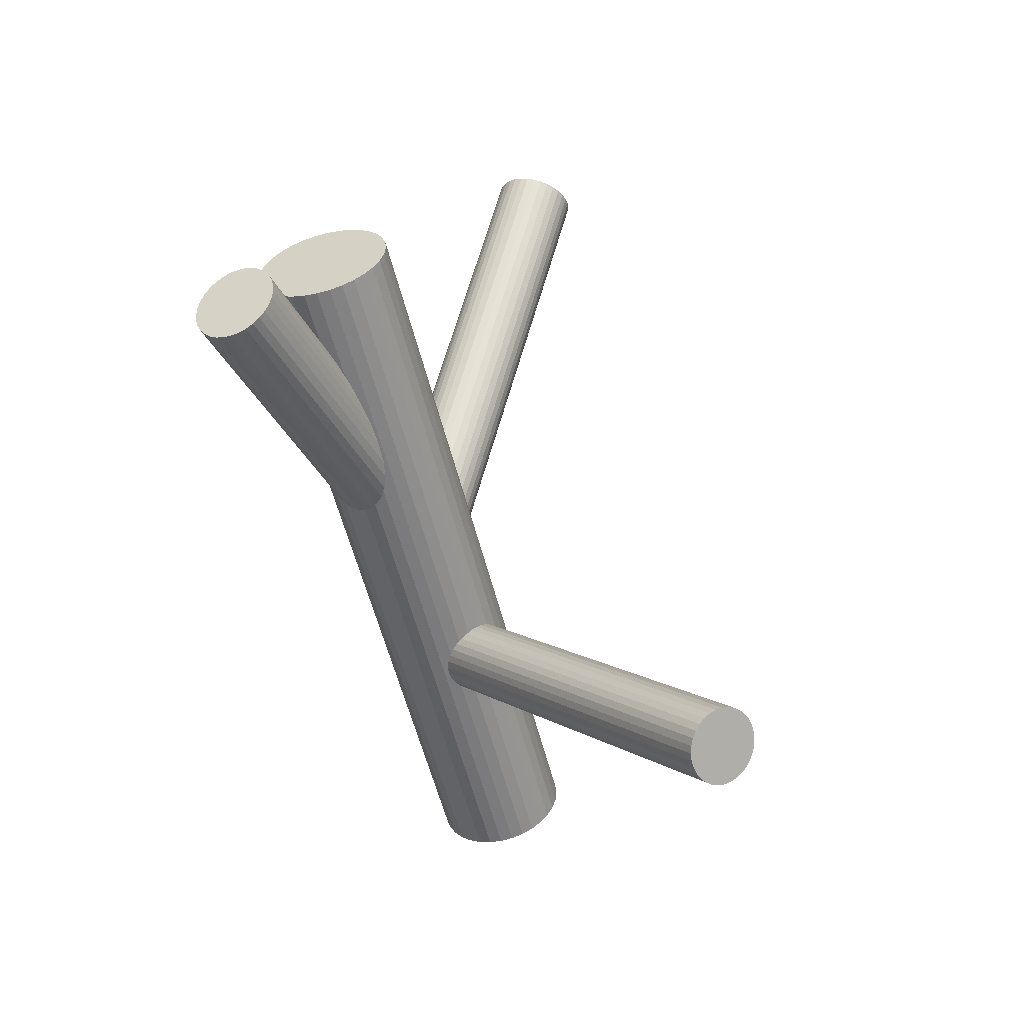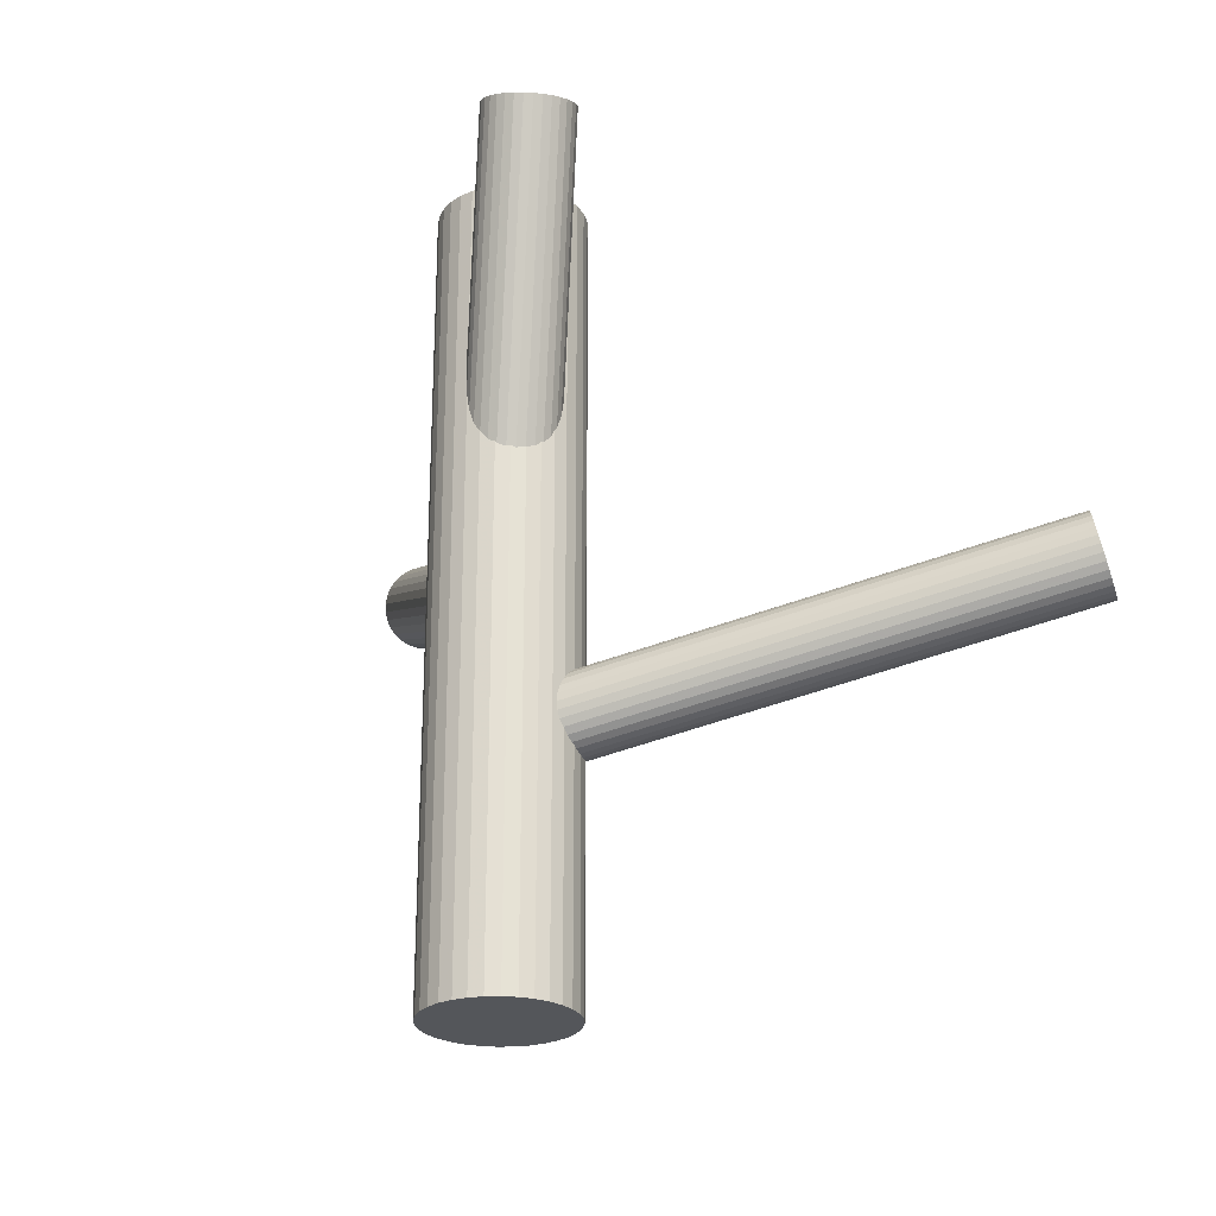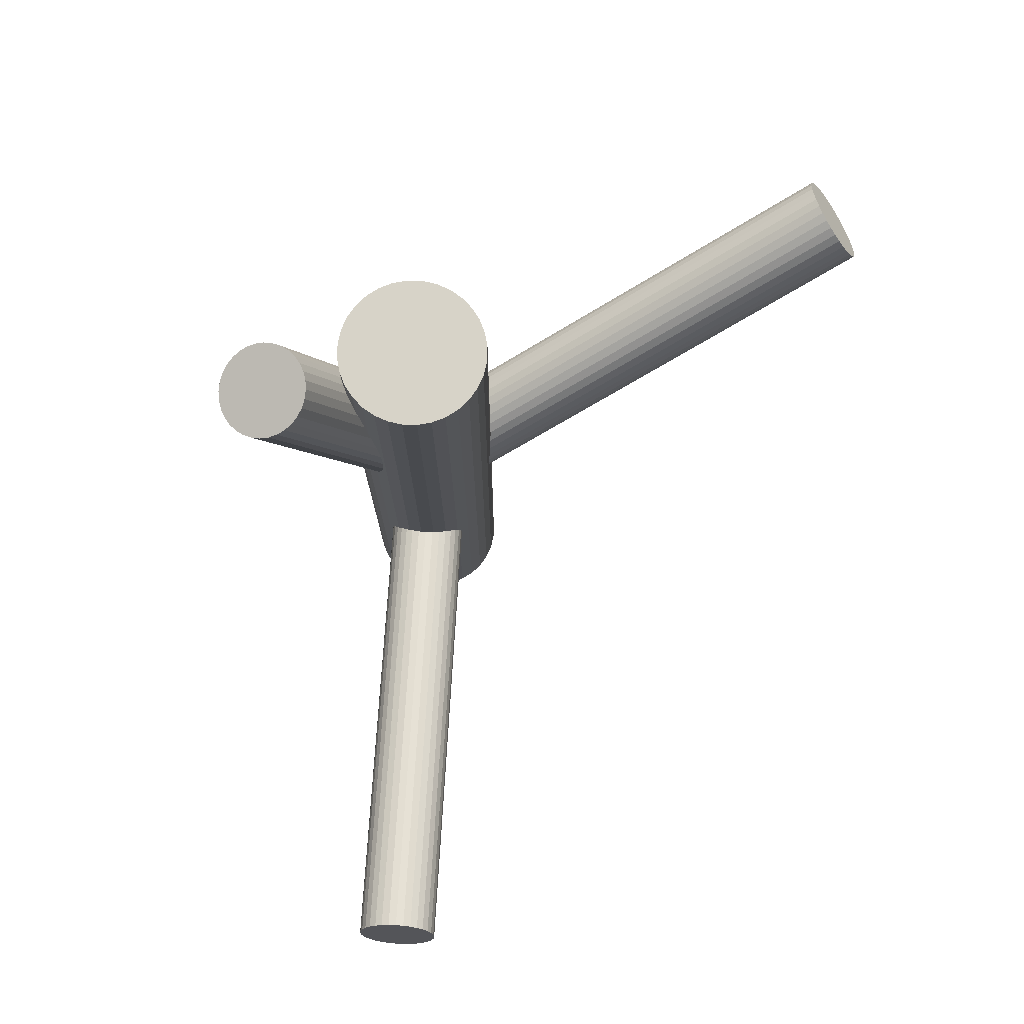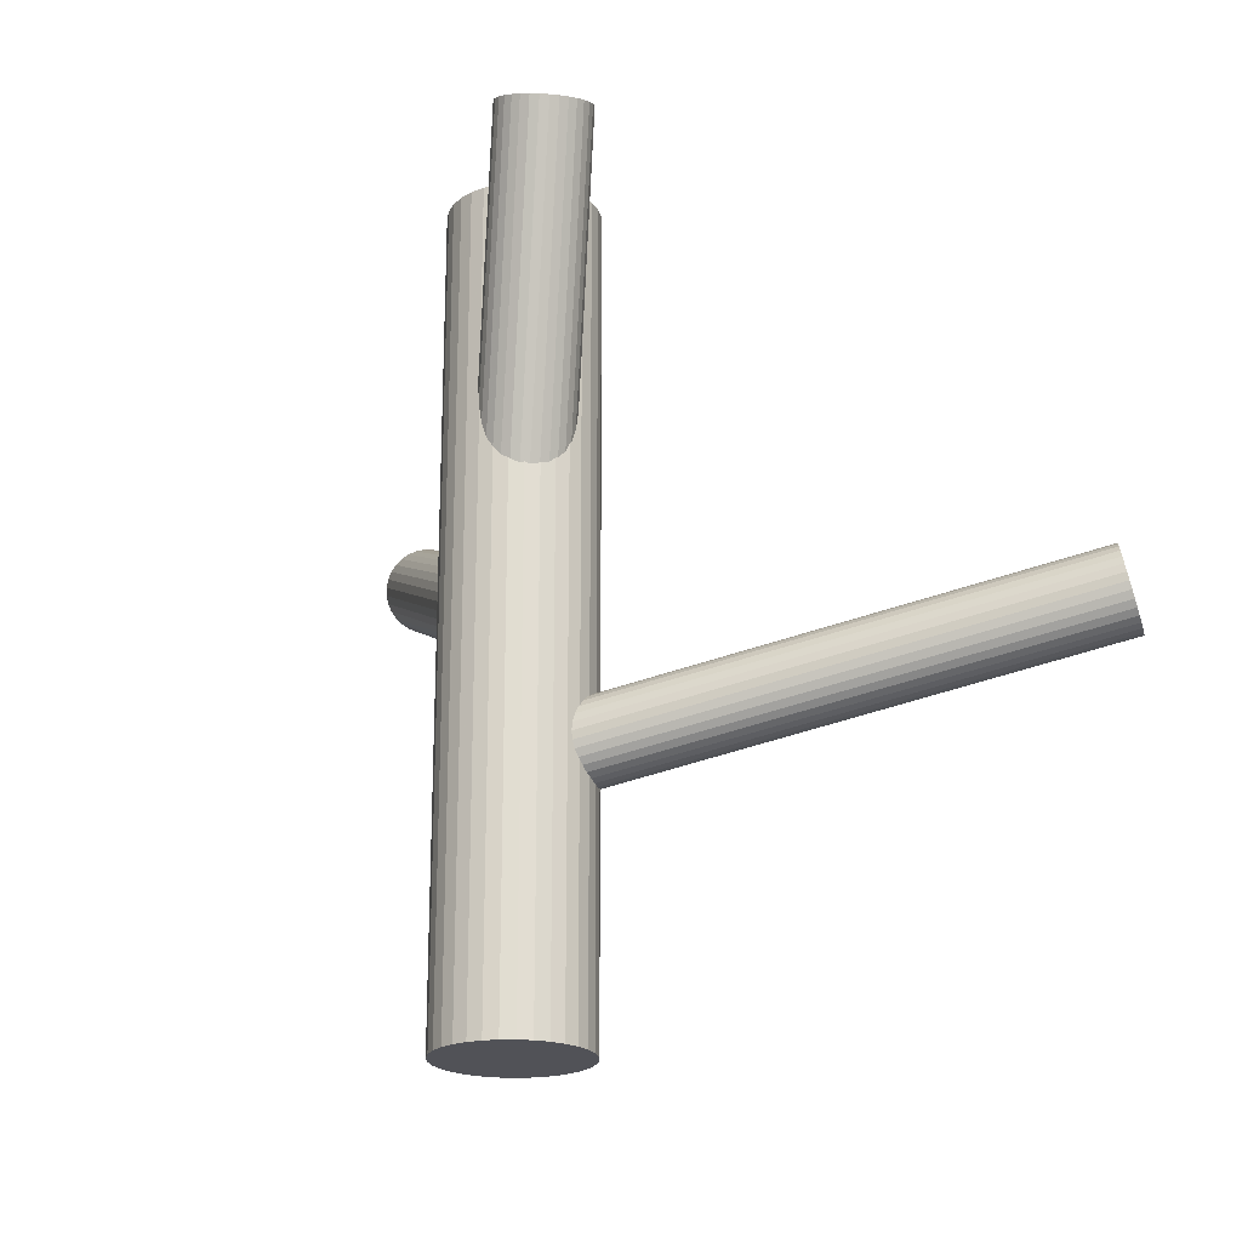
<metadata>
{"format":"obj","ext":"obj","renderer":"f3d","projection":"perspective","resolution":1024,"background":"white","views":[{"elev":-56.8,"azim":14.1,"up":"+Y"},{"elev":-25.5,"azim":-37.1,"up":"+Z"},{"elev":77.2,"azim":40.9,"up":"+Z"},{"elev":-21.5,"azim":-38.2,"up":"+Z"}]}
</metadata>
<code>
v -0.1991 -0.1043 0.466
v -0.09443 -0.04035 0.02831
v 0.1024 0.4467 0.2416
v -0.1558 -0.04849 0.01364
v -0.2182 -0.1959 0.4313
v -0.2085 -0.1964 0.433
v -0.2624 -0.1413 0.4412
v 0.1918 -0.4991 -0.05934
v -0.05891 -0.03849 0.4069
v -0.05891 -0.03849 -0.4664
v -0.05891 0.02251 0.4069
v -0.05891 0.02251 -0.4664
v -0.1638 -0.04285 0.01399
v -0.09742 0.01922 -0.1817
v -0.08693 -0.02431 -0.03659
v -0.176 -0.02781 0.01671
v -0.08906 -0.03293 0.03186
v 0.1299 0.4566 0.1954
v -0.2277 -0.1026 0.461
v -0.1889 0.04836 0.4069
v -0.1889 0.04836 -0.4664
v -0.1889 -0.06434 0.4069
v -0.1889 -0.06434 -0.4664
v -0.09504 -0.009523 -0.05967
v -0.1638 0.03055 0.03883
v -0.09917 0.0201 -0.1733
v 0.1218 0.4714 0.1723
v -0.175 0.01538 -0.03659
v -0.1474 -0.02907 -0.2179
v 0.04184 0.4963 0.1954
v -0.1681 -0.03328 -0.1733
v -0.1229 -0.03242 0.01383
v -0.1202 -0.009714 -0.2244
v -0.1753 -0.121 0.465
v -0.1008 -0.00421 -0.06527
v -0.1066 -0.03507 0.004064
v 0.1102 0.4458 0.236
v 0.09392 0.4485 0.2458
v 0.116 0.4767 0.1667
v -0.114 -0.004202 -0.2219
v -0.1093 -0.05123 0.02174
v 0.262 -0.4447 -0.05934
v -0.1643 -0.1471 0.4583
v -0.0907 -0.01478 -0.05284
v -0.1797 -0.01899 0.01898
v 0.1261 0.4661 0.1791
v -0.1182 0.0366 0.04973
v -0.1374 -0.05496 0.01503
v -0.1662 -0.1654 0.4517
v -0.09796 0.0144 -0.1984
v -0.1277 -0.05552 0.01671
v 0.2603 -0.4438 -0.05085
v -0.2134 -0.1489 0.4481
v -0.1407 -0.02606 0.01726
v -0.08796 -0.01977 -0.04505
v 0.1288 0.4611 0.1869
v 0.07612 0.4549 0.2492
v -0.2122 -0.00799 0.4069
v -0.2122 -0.00799 -0.4664
v -0.1816 -0.0004466 0.02489
v -0.2605 -0.1323 0.4446
v -0.1481 -0.08615 0.4069
v -0.1481 -0.08615 -0.4664
v -0.1481 0.07017 0.4069
v -0.1481 0.07017 -0.4664
v 0.212 -0.493 -0.0955
v 0.1914 -0.4972 -0.05085
v -0.2624 -0.1506 0.438
v -0.1493 -0.02176 0.0164
v -0.08766 -0.02822 -0.0278
v 0.06752 0.4591 0.2484
v 0.1291 0.4527 0.2042
v -0.1078 0.0009572 -0.06943
v -0.1648 -0.02663 -0.1576
v 0.2392 -0.4736 -0.102
v 0.109 0.4819 0.1625
v -0.1468 0.03829 0.04475
v 0.2455 -0.4681 -0.09952
v -0.06627 -0.05227 0.4069
v -0.06627 -0.05227 -0.4664
v -0.06627 0.03629 0.4069
v -0.06627 0.03629 -0.4664
v -0.2515 -0.1768 0.4313
v 0.2615 -0.4495 -0.07598
v -0.1022 0.01989 -0.1651
v -0.09443 0.01989 0.0487
v -0.2107 0.007557 0.4069
v -0.2107 0.007557 -0.4664
v -0.2107 -0.02354 0.4069
v -0.2107 -0.02354 -0.4664
v -0.199 -0.1952 0.4352
v -0.1534 -0.0323 -0.2125
v -0.1084 0.001165 -0.2179
v -0.1038 0.006179 -0.2125
v -0.09974 -0.03485 -0.002765
v -0.1339 -0.02033 -0.2244
v 0.1171 0.4461 0.2292
v -0.08348 -0.006226 0.04198
v 0.1946 -0.4906 -0.03517
v -0.09419 -0.0336 -0.01056
v -0.1408 -0.02503 -0.2219
v 0.1226 0.4473 0.2214
v -0.1768 -0.07425 0.4069
v -0.1768 -0.07425 -0.4664
v -0.1768 0.05827 0.4069
v -0.1768 0.05827 -0.4664
v -0.163 -0.08162 0.4069
v -0.163 -0.08162 -0.4664
v -0.163 0.06564 0.4069
v -0.163 0.06564 -0.4664
v -0.1643 -0.1564 0.4551
v -0.1381 -0.0008199 -0.1382
v -0.1064 0.01862 -0.1576
v -0.08536 -0.02455 0.03542
v -0.1325 0.0717 0.4069
v -0.1325 0.0717 -0.4664
v -0.1325 -0.08768 0.4069
v -0.1325 -0.08768 -0.4664
v -0.1325 -0.00799 -0.0278
v -0.1325 -0.00799 0.4069
v -0.1325 -0.00799 -0.1817
v -0.1325 -0.00799 -0.4664
v -0.1325 -0.00799 0.03186
v -0.2182 -0.1014 0.4633
v 0.08427 0.4729 0.2042
v -0.1586 -0.0346 -0.2059
v -0.1318 -0.02966 0.0164
v 0.08503 0.4513 0.2484
v -0.1333 0.01367 -0.072
v -0.2085 -0.1019 0.465
v -0.1797 0.008571 0.02831
v -0.102 -0.08162 0.4069
v -0.102 -0.08162 -0.4664
v -0.102 0.06564 0.4069
v -0.102 0.06564 -0.4664
v 0.0835 0.4946 0.16
v -0.2277 -0.1935 0.4303
v -0.127 -0.01516 -0.2252
v -0.08826 -0.07425 0.4069
v -0.08826 -0.07425 -0.4664
v -0.08826 0.05827 0.4069
v -0.08826 0.05827 -0.4664
v -0.1662 -0.1379 0.461
v -0.1709 0.01761 -0.04505
v 0.2572 -0.444 -0.04269
v -0.1816 -0.009754 0.02174
v -0.1311 0.004351 -0.1391
v -0.1242 0.009047 -0.1416
v -0.2366 -0.1056 0.4583
v 0.04592 0.4985 0.1869
v -0.1653 0.01887 -0.05284
v -0.1567 -0.01714 -0.1456
v 0.05148 0.4998 0.1791
v -0.05437 0.007557 0.4069
v -0.05437 0.007557 -0.4664
v -0.05437 -0.02354 0.4069
v -0.05437 -0.02354 -0.4664
v 0.206 -0.4962 -0.09009
v -0.1613 -0.02216 -0.151
v 0.251 -0.4628 -0.0955
v -0.1116 0.01632 -0.151
v 0.2557 -0.4577 -0.09009
v -0.1706 -0.03587 0.01503
v 0.2255 -0.4843 -0.102
v 0.2186 -0.489 -0.09952
v -0.1629 -0.03587 -0.1984
v 0.253 -0.4453 -0.03517
v 0.2213 -0.4647 -0.01585
v 0.2269 -0.4719 -0.05934
v -0.1821 -0.1874 0.4412
v 0.2008 -0.4985 -0.0835
v 0.2324 -0.4791 -0.1028
v -0.1182 -0.05427 0.01898
v -0.1988 -0.05227 0.4069
v -0.1988 -0.05227 -0.4664
v -0.1988 0.03629 0.4069
v -0.1988 0.03629 -0.4664
v -0.1699 -0.1291 0.4633
v 0.2283 -0.4596 -0.01668
v -0.1821 -0.114 0.466
v 0.2352 -0.4549 -0.01916
v -0.2568 -0.1239 0.4481
v -0.1774 0.01224 -0.0278
v -0.1158 0.005781 -0.072
v -0.1002 0.01065 -0.2059
v -0.1572 -0.01694 0.01383
v 0.03939 0.4932 0.2042
v 0.2028 -0.4811 -0.02318
v 0.05957 0.464 0.2458
v 0.1981 -0.4861 -0.02858
v -0.117 -0.08615 0.4069
v -0.117 -0.08615 -0.4664
v -0.117 0.07017 0.4069
v -0.117 0.07017 -0.4664
v 0.2478 -0.4476 -0.02858
v 0.101 0.4867 0.16
v -0.08347 -0.01553 0.03883
v -0.1244 0.01007 -0.07287
v 0.09241 0.491 0.1591
v -0.05284 -0.00799 0.4069
v -0.05284 -0.00799 -0.4664
v -0.1277 0.03898 0.0487
v -0.1771 0.003789 -0.01056
v 0.03969 0.4847 0.2214
v 0.1966 -0.4998 -0.07598
v -0.2515 -0.1165 0.4517
v -0.1374 0.03954 0.04701
v -0.1468 -0.05258 0.01399
v -0.1671 -0.03038 -0.1651
v -0.08536 0.003013 0.04475
v -0.1901 -0.1084 0.4664
v -0.1744 -0.001204 -0.002765
v -0.2366 -0.1894 0.4299
v 0.04243 0.4797 0.2292
v -0.1511 -0.01178 -0.1416
v -0.1753 -0.1812 0.4446
v -0.1558 0.03525 0.04198
v -0.1585 0.01909 -0.05967
v 0.05829 0.5 0.1723
v -0.1642 -0.01177 0.009669
v 0.05256 0.4691 0.2416
v -0.1422 0.01644 -0.06943
v 0.2592 -0.4533 -0.0835
v -0.1448 -0.006266 -0.1391
v 0.07462 0.4974 0.1625
v -0.1176 0.01309 -0.1456
v -0.09011 -0.03136 -0.01901
v 0.1267 0.4496 0.213
v -0.09701 0.0173 -0.1902
v -0.1699 -0.1738 0.4481
v -0.2446 -0.1837 0.4303
v -0.1659 -0.03608 -0.1902
v -0.2568 -0.1687 0.433
v -0.1013 -0.04653 0.02489
v -0.17 -0.006458 0.004064
v 0.04677 0.4745 0.236
v 0.1923 -0.4943 -0.04269
v -0.08906 0.01183 0.04701
v -0.2446 -0.1103 0.4551
v -0.07618 0.04836 0.4069
v -0.07618 0.04836 -0.4664
v -0.07618 -0.06434 0.4069
v -0.07618 -0.06434 -0.4664
v -0.1781 0.008329 -0.01901
v -0.176 0.01695 0.03186
v -0.1677 -0.0352 -0.1817
v -0.1013 0.02687 0.04973
v 0.03866 0.4892 0.213
v -0.2062 -0.03849 0.4069
v -0.2062 -0.03849 -0.4664
v -0.2062 0.02251 0.4069
v -0.2062 0.02251 -0.4664
v 0.2083 -0.4757 -0.01916
v 0.2146 -0.4702 -0.01668
v 0.2418 -0.4508 -0.02318
v 0.2624 -0.4466 -0.06782
v -0.1901 -0.1921 0.438
v -0.1706 0.02437 0.03542
v -0.1093 0.03251 0.05008
v -0.1507 0.01827 -0.06527
v 0.1935 -0.5 -0.06782
v 0.0661 0.4992 0.1667
v -0.1144 -0.03425 0.009669
v -0.2605 -0.1599 0.4352
f 201 122 155
f 201 155 200
f 200 155 154
f 200 154 120
f 155 122 12
f 155 12 154
f 154 12 11
f 154 11 120
f 12 122 82
f 12 82 11
f 11 82 81
f 11 81 120
f 82 122 241
f 82 241 81
f 81 241 240
f 81 240 120
f 241 122 142
f 241 142 240
f 240 142 141
f 240 141 120
f 142 122 135
f 142 135 141
f 141 135 134
f 141 134 120
f 135 122 194
f 135 194 134
f 134 194 193
f 134 193 120
f 194 122 116
f 194 116 193
f 193 116 115
f 193 115 120
f 116 122 65
f 116 65 115
f 115 65 64
f 115 64 120
f 65 122 110
f 65 110 64
f 64 110 109
f 64 109 120
f 110 122 106
f 110 106 109
f 109 106 105
f 109 105 120
f 106 122 21
f 106 21 105
f 105 21 20
f 105 20 120
f 21 122 177
f 21 177 20
f 20 177 176
f 20 176 120
f 177 122 252
f 177 252 176
f 176 252 251
f 176 251 120
f 252 122 88
f 252 88 251
f 251 88 87
f 251 87 120
f 88 122 59
f 88 59 87
f 87 59 58
f 87 58 120
f 59 122 90
f 59 90 58
f 58 90 89
f 58 89 120
f 90 122 250
f 90 250 89
f 89 250 249
f 89 249 120
f 250 122 175
f 250 175 249
f 249 175 174
f 249 174 120
f 175 122 23
f 175 23 174
f 174 23 22
f 174 22 120
f 23 122 104
f 23 104 22
f 22 104 103
f 22 103 120
f 104 122 108
f 104 108 103
f 103 108 107
f 103 107 120
f 108 122 63
f 108 63 107
f 107 63 62
f 107 62 120
f 63 122 118
f 63 118 62
f 62 118 117
f 62 117 120
f 118 122 192
f 118 192 117
f 117 192 191
f 117 191 120
f 192 122 133
f 192 133 191
f 191 133 132
f 191 132 120
f 133 122 140
f 133 140 132
f 132 140 139
f 132 139 120
f 140 122 243
f 140 243 139
f 139 243 242
f 139 242 120
f 243 122 80
f 243 80 242
f 242 80 79
f 242 79 120
f 80 122 10
f 80 10 79
f 79 10 9
f 79 9 120
f 10 122 157
f 10 157 9
f 9 157 156
f 9 156 120
f 157 122 201
f 157 201 156
f 156 201 200
f 156 200 120
f 183 119 244
f 183 244 187
f 187 244 248
f 187 248 125
f 244 119 203
f 244 203 248
f 248 203 204
f 248 204 125
f 203 119 212
f 203 212 204
f 204 212 214
f 204 214 125
f 212 119 235
f 212 235 214
f 214 235 236
f 214 236 125
f 235 119 220
f 235 220 236
f 236 220 221
f 236 221 125
f 220 119 186
f 220 186 221
f 221 186 189
f 221 189 125
f 186 119 69
f 186 69 189
f 189 69 71
f 189 71 125
f 69 119 54
f 69 54 71
f 71 54 57
f 71 57 125
f 54 119 127
f 54 127 57
f 57 127 128
f 57 128 125
f 127 119 32
f 127 32 128
f 128 32 38
f 128 38 125
f 32 119 263
f 32 263 38
f 38 263 3
f 38 3 125
f 263 119 36
f 263 36 3
f 3 36 37
f 3 37 125
f 36 119 95
f 36 95 37
f 37 95 97
f 37 97 125
f 95 119 100
f 95 100 97
f 97 100 102
f 97 102 125
f 100 119 227
f 100 227 102
f 102 227 228
f 102 228 125
f 227 119 70
f 227 70 228
f 228 70 72
f 228 72 125
f 70 119 15
f 70 15 72
f 72 15 18
f 72 18 125
f 15 119 55
f 15 55 18
f 18 55 56
f 18 56 125
f 55 119 44
f 55 44 56
f 56 44 46
f 56 46 125
f 44 119 24
f 44 24 46
f 46 24 27
f 46 27 125
f 24 119 35
f 24 35 27
f 27 35 39
f 27 39 125
f 35 119 73
f 35 73 39
f 39 73 76
f 39 76 125
f 73 119 184
f 73 184 76
f 76 184 196
f 76 196 125
f 184 119 198
f 184 198 196
f 196 198 199
f 196 199 125
f 198 119 129
f 198 129 199
f 199 129 136
f 199 136 125
f 129 119 222
f 129 222 136
f 136 222 225
f 136 225 125
f 222 119 260
f 222 260 225
f 225 260 262
f 225 262 125
f 260 119 218
f 260 218 262
f 262 218 219
f 262 219 125
f 218 119 151
f 218 151 219
f 219 151 153
f 219 153 125
f 151 119 144
f 151 144 153
f 153 144 150
f 153 150 125
f 144 119 28
f 144 28 150
f 150 28 30
f 150 30 125
f 28 119 183
f 28 183 30
f 30 183 187
f 30 187 125
f 14 121 26
f 14 26 42
f 42 26 52
f 42 52 169
f 26 121 85
f 26 85 52
f 52 85 145
f 52 145 169
f 85 121 113
f 85 113 145
f 145 113 167
f 145 167 169
f 113 121 161
f 113 161 167
f 167 161 195
f 167 195 169
f 161 121 226
f 161 226 195
f 195 226 255
f 195 255 169
f 226 121 148
f 226 148 255
f 255 148 181
f 255 181 169
f 148 121 147
f 148 147 181
f 181 147 179
f 181 179 169
f 147 121 112
f 147 112 179
f 179 112 168
f 179 168 169
f 112 121 224
f 112 224 168
f 168 224 254
f 168 254 169
f 224 121 215
f 224 215 254
f 254 215 253
f 254 253 169
f 215 121 152
f 215 152 253
f 253 152 188
f 253 188 169
f 152 121 159
f 152 159 188
f 188 159 190
f 188 190 169
f 159 121 74
f 159 74 190
f 190 74 99
f 190 99 169
f 74 121 209
f 74 209 99
f 99 209 237
f 99 237 169
f 209 121 31
f 209 31 237
f 237 31 67
f 237 67 169
f 31 121 246
f 31 246 67
f 67 246 8
f 67 8 169
f 246 121 232
f 246 232 8
f 8 232 261
f 8 261 169
f 232 121 166
f 232 166 261
f 261 166 205
f 261 205 169
f 166 121 126
f 166 126 205
f 205 126 171
f 205 171 169
f 126 121 92
f 126 92 171
f 171 92 158
f 171 158 169
f 92 121 29
f 92 29 158
f 158 29 66
f 158 66 169
f 29 121 101
f 29 101 66
f 66 101 165
f 66 165 169
f 101 121 96
f 101 96 165
f 165 96 164
f 165 164 169
f 96 121 138
f 96 138 164
f 164 138 172
f 164 172 169
f 138 121 33
f 138 33 172
f 172 33 75
f 172 75 169
f 33 121 40
f 33 40 75
f 75 40 78
f 75 78 169
f 40 121 93
f 40 93 78
f 78 93 160
f 78 160 169
f 93 121 94
f 93 94 160
f 160 94 162
f 160 162 169
f 94 121 185
f 94 185 162
f 162 185 223
f 162 223 169
f 185 121 50
f 185 50 223
f 223 50 84
f 223 84 169
f 50 121 229
f 50 229 84
f 84 229 256
f 84 256 169
f 229 121 14
f 229 14 256
f 256 14 42
f 256 42 169
f 17 123 114
f 17 114 230
f 230 114 49
f 230 49 53
f 114 123 197
f 114 197 49
f 49 197 111
f 49 111 53
f 197 123 98
f 197 98 111
f 111 98 43
f 111 43 53
f 98 123 210
f 98 210 43
f 43 210 143
f 43 143 53
f 210 123 238
f 210 238 143
f 143 238 178
f 143 178 53
f 238 123 86
f 238 86 178
f 178 86 34
f 178 34 53
f 86 123 247
f 86 247 34
f 34 247 180
f 34 180 53
f 247 123 259
f 247 259 180
f 180 259 211
f 180 211 53
f 259 123 47
f 259 47 211
f 211 47 1
f 211 1 53
f 47 123 202
f 47 202 1
f 1 202 130
f 1 130 53
f 202 123 207
f 202 207 130
f 130 207 124
f 130 124 53
f 207 123 77
f 207 77 124
f 124 77 19
f 124 19 53
f 77 123 217
f 77 217 19
f 19 217 149
f 19 149 53
f 217 123 25
f 217 25 149
f 149 25 239
f 149 239 53
f 25 123 258
f 25 258 239
f 239 258 206
f 239 206 53
f 258 123 245
f 258 245 206
f 206 245 182
f 206 182 53
f 245 123 131
f 245 131 182
f 182 131 61
f 182 61 53
f 131 123 60
f 131 60 61
f 61 60 7
f 61 7 53
f 60 123 146
f 60 146 7
f 7 146 68
f 7 68 53
f 146 123 45
f 146 45 68
f 68 45 264
f 68 264 53
f 45 123 16
f 45 16 264
f 264 16 233
f 264 233 53
f 16 123 163
f 16 163 233
f 233 163 83
f 233 83 53
f 163 123 13
f 163 13 83
f 83 13 231
f 83 231 53
f 13 123 4
f 13 4 231
f 231 4 213
f 231 213 53
f 4 123 208
f 4 208 213
f 213 208 137
f 213 137 53
f 208 123 48
f 208 48 137
f 137 48 5
f 137 5 53
f 48 123 51
f 48 51 5
f 5 51 6
f 5 6 53
f 51 123 173
f 51 173 6
f 6 173 91
f 6 91 53
f 173 123 41
f 173 41 91
f 91 41 257
f 91 257 53
f 41 123 234
f 41 234 257
f 257 234 170
f 257 170 53
f 234 123 2
f 234 2 170
f 170 2 216
f 170 216 53
f 2 123 17
f 2 17 216
f 216 17 230
f 216 230 53

</code>
